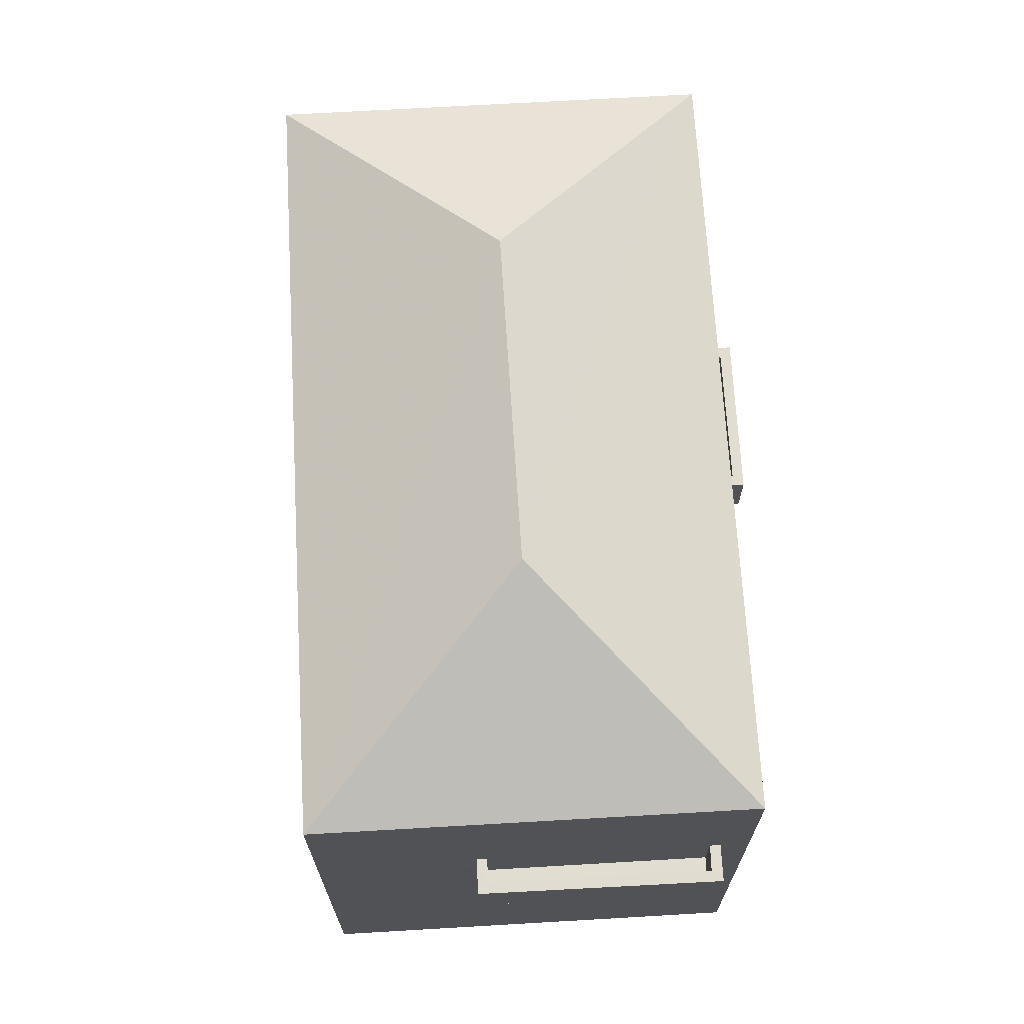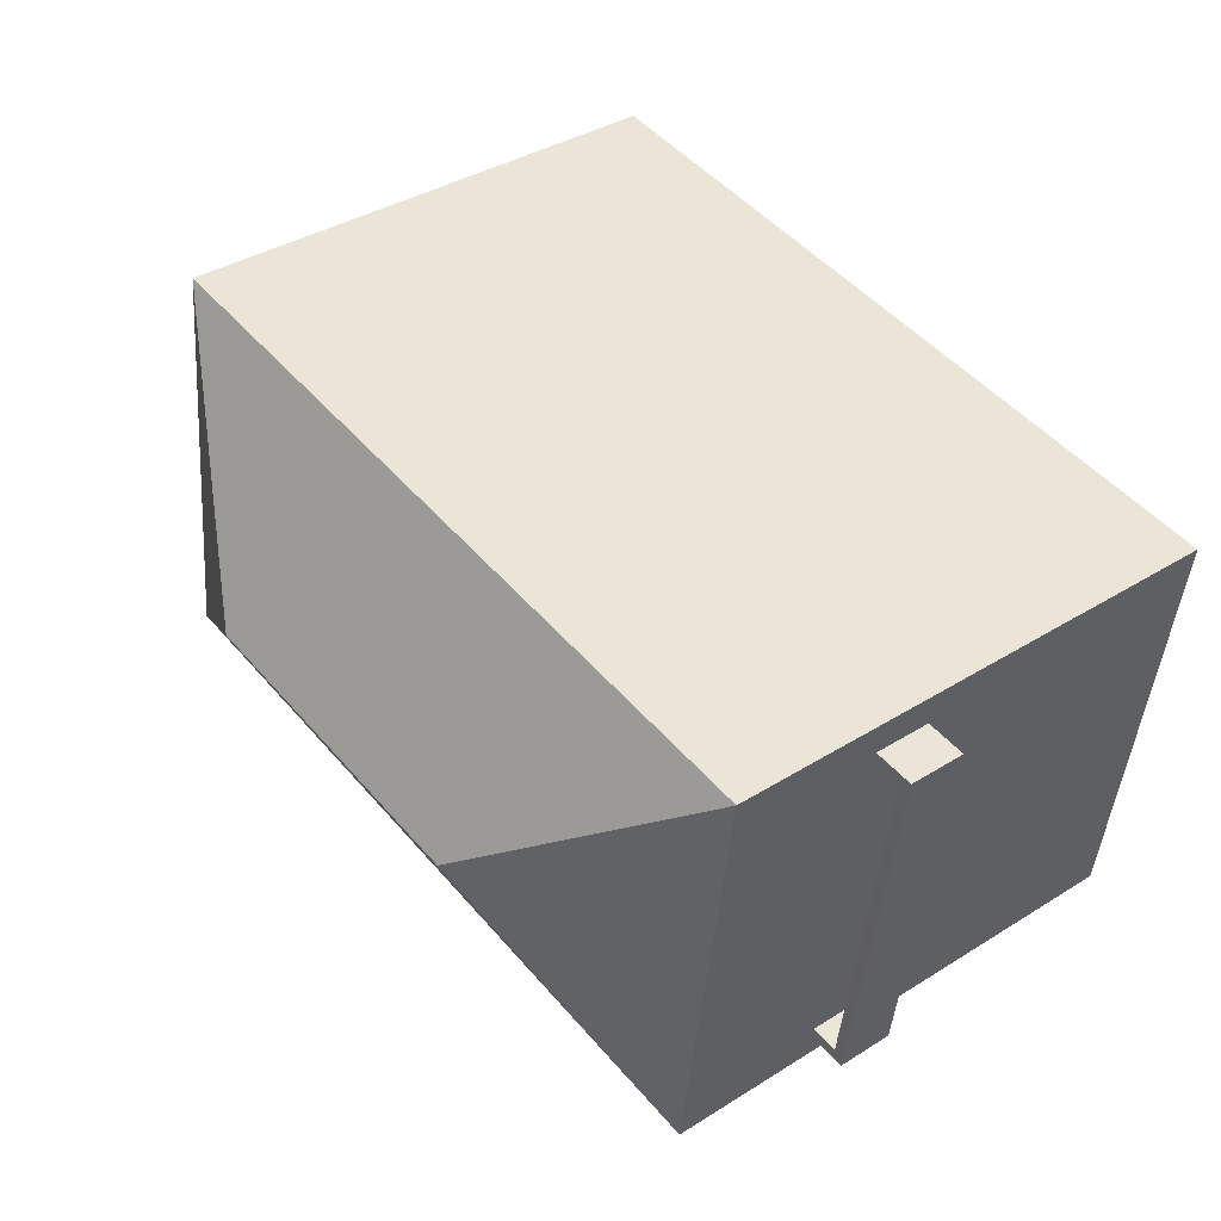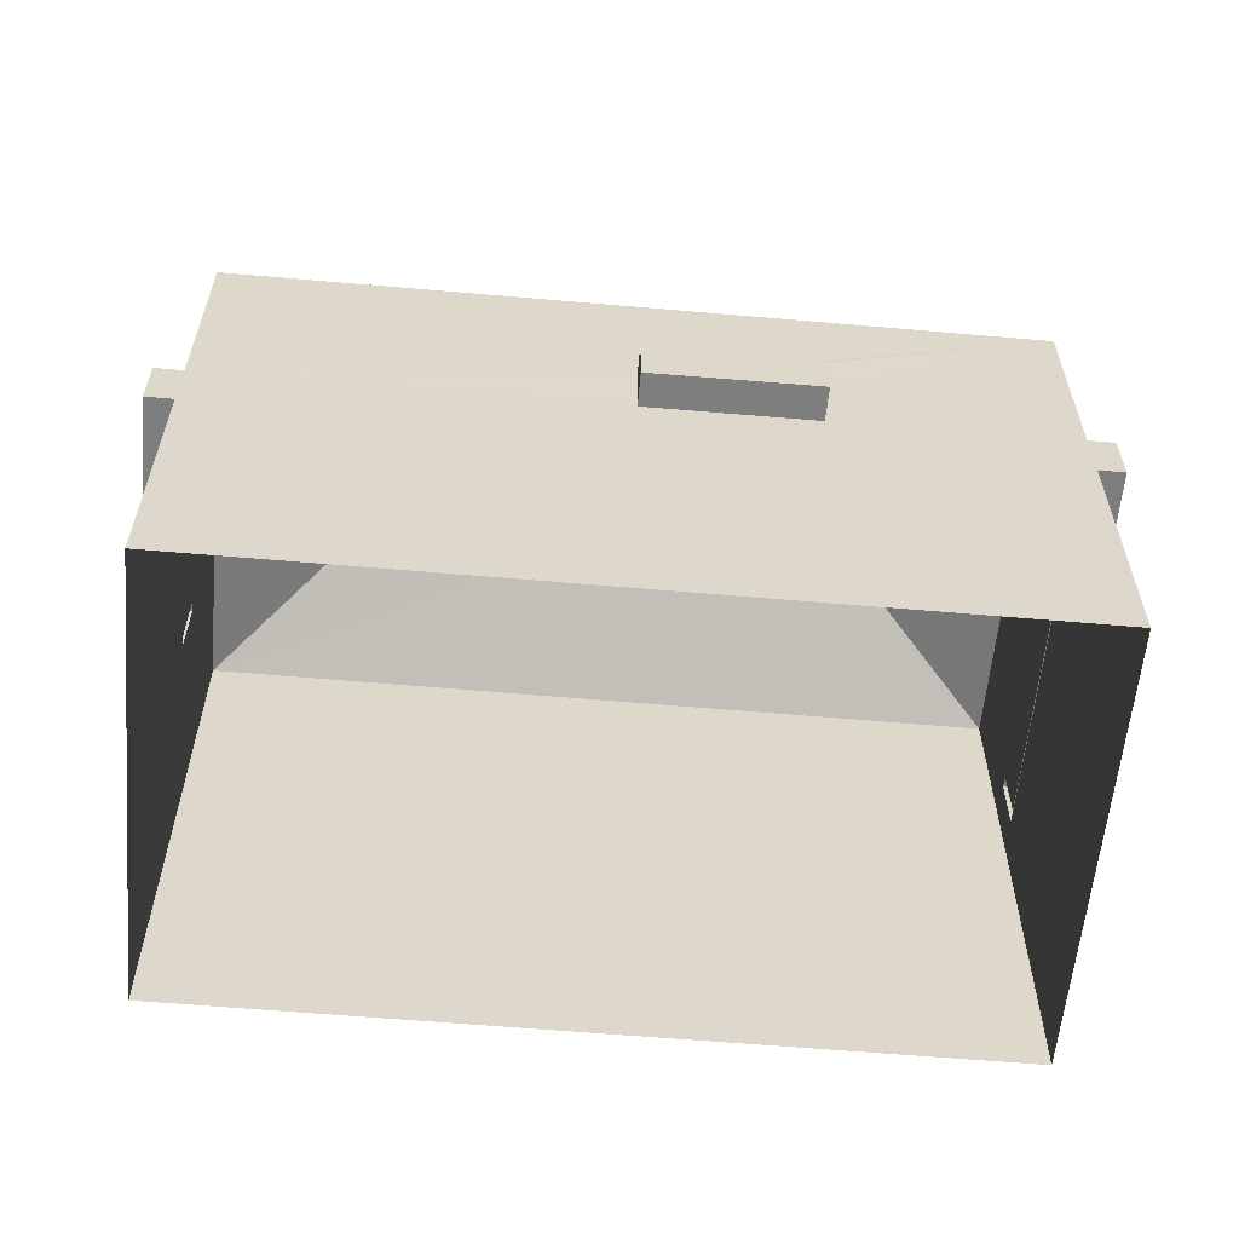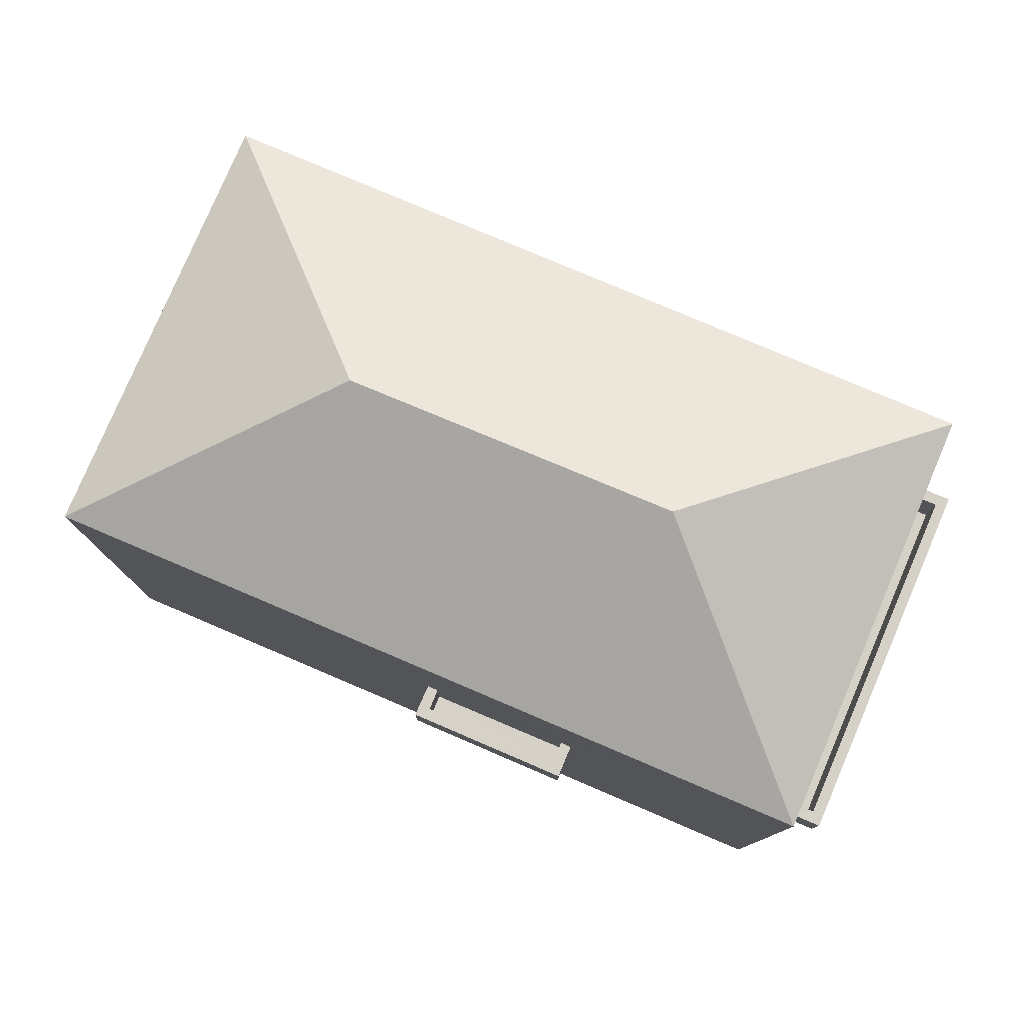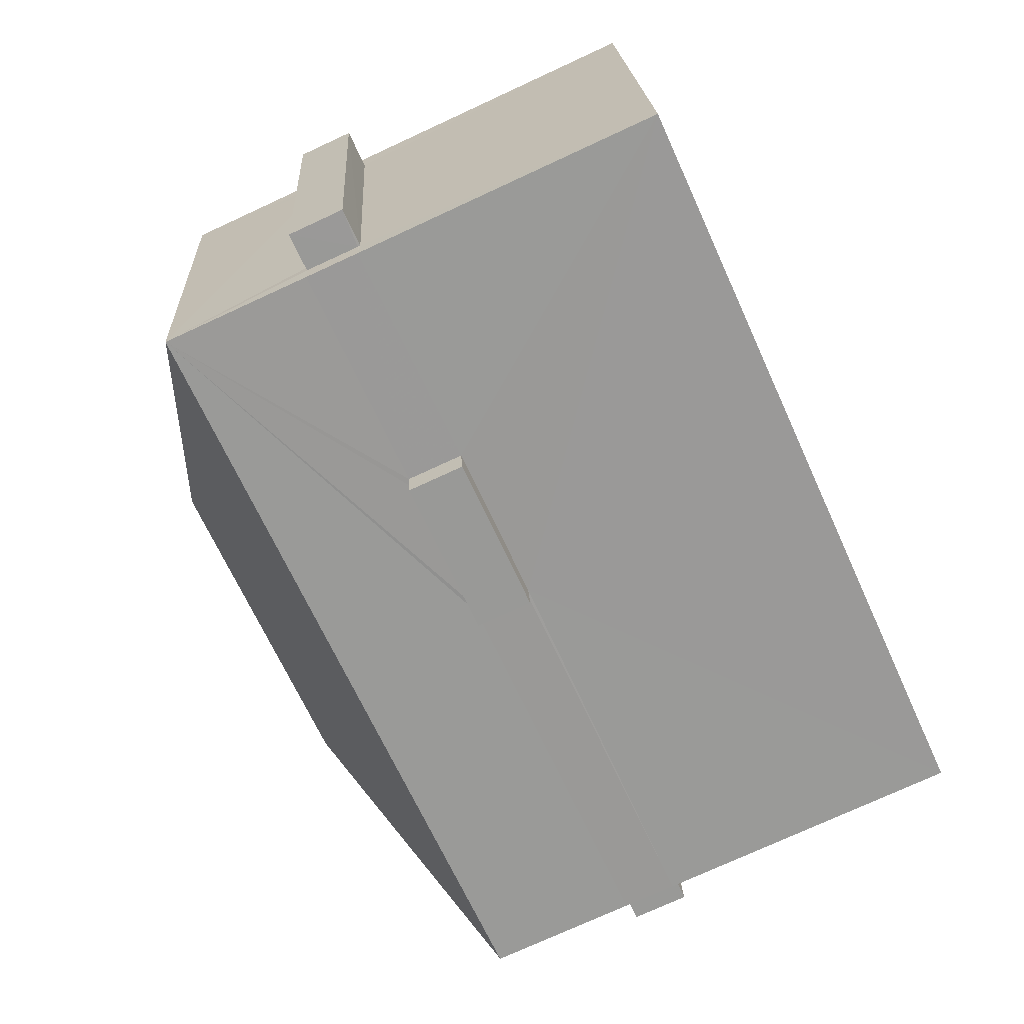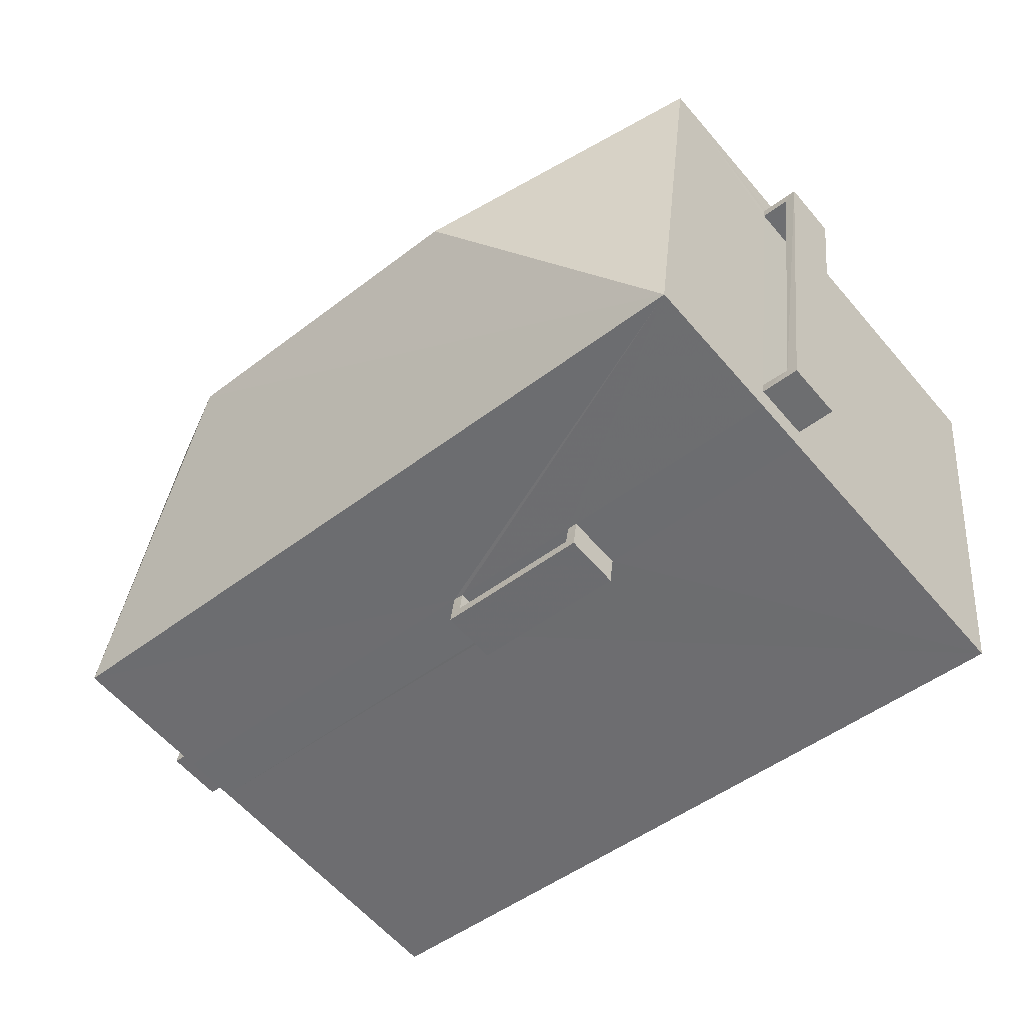
<metadata>
{"format":"obj","ext":"obj","renderer":"f3d","projection":"perspective","resolution":1024,"background":"white","views":[{"elev":68.9,"azim":-100.8,"up":"+Z"},{"elev":38.1,"azim":51.6,"up":"+Y"},{"elev":-59.2,"azim":-12.6,"up":"+Z"},{"elev":78.7,"azim":15.6,"up":"+Z"},{"elev":-75.6,"azim":114.7,"up":"+Y"},{"elev":-59.6,"azim":40.2,"up":"+Y"}]}
</metadata>
<code>
v -8.93e+04 -9.889e+04 7.828
v -8.932e+04 -9.889e+04 7.829
v -8.932e+04 -9.888e+04 7.83
v -8.93e+04 -9.888e+04 7.828
v -8.932e+04 -9.888e+04 13.51
v -8.932e+04 -9.889e+04 13.51
v -8.932e+04 -9.888e+04 13.51
v -8.932e+04 -9.889e+04 13.51
v -8.93e+04 -9.889e+04 13.5
v -8.93e+04 -9.888e+04 13.5
v -8.93e+04 -9.889e+04 13.5
v -8.93e+04 -9.888e+04 13.5
v -8.931e+04 -9.889e+04 13.5
v -8.931e+04 -9.889e+04 13.5
v -8.931e+04 -9.889e+04 13.5
v -8.931e+04 -9.889e+04 13.5
v -8.93e+04 -9.889e+04 17.31
v -8.931e+04 -9.888e+04 19.31
v -8.932e+04 -9.889e+04 17.32
v -8.932e+04 -9.888e+04 13.56
v -8.932e+04 -9.888e+04 13.56
v -8.932e+04 -9.889e+04 13.56
v -8.932e+04 -9.889e+04 13.56
v -8.931e+04 -9.889e+04 14.55
v -8.931e+04 -9.889e+04 14.55
v -8.931e+04 -9.889e+04 14.55
v -8.931e+04 -9.889e+04 14.55
v -8.931e+04 -9.889e+04 14.55
v -8.931e+04 -9.889e+04 14.55
v -8.931e+04 -9.889e+04 14.55
v -8.931e+04 -9.889e+04 14.55
v -8.931e+04 -9.889e+04 19.31
v -8.93e+04 -9.888e+04 17.31
v -8.932e+04 -9.888e+04 17.32
v -8.931e+04 -9.889e+04 13.55
v -8.931e+04 -9.889e+04 13.55
v -8.931e+04 -9.889e+04 13.55
v -8.931e+04 -9.889e+04 13.55
v -8.93e+04 -9.889e+04 14.55
v -8.93e+04 -9.889e+04 14.55
v -8.93e+04 -9.889e+04 14.55
v -8.93e+04 -9.889e+04 14.55
v -8.93e+04 -9.888e+04 14.55
v -8.93e+04 -9.888e+04 14.55
v -8.93e+04 -9.888e+04 14.55
v -8.93e+04 -9.888e+04 14.55
v -8.93e+04 -9.889e+04 13.55
v -8.93e+04 -9.889e+04 13.55
v -8.93e+04 -9.888e+04 13.55
v -8.93e+04 -9.888e+04 13.55
v -8.932e+04 -9.888e+04 14.56
v -8.932e+04 -9.888e+04 14.56
v -8.932e+04 -9.888e+04 14.56
v -8.932e+04 -9.888e+04 14.56
v -8.932e+04 -9.889e+04 14.56
v -8.932e+04 -9.889e+04 14.56
v -8.932e+04 -9.889e+04 14.56
v -8.932e+04 -9.889e+04 14.56
v -8.932e+04 -9.888e+04 13.56
v -8.932e+04 -9.888e+04 14.56
v -8.932e+04 -9.889e+04 14.56
v -8.932e+04 -9.889e+04 13.56
v -8.931e+04 -9.889e+04 13.55
v -8.93e+04 -9.889e+04 13.55
v -8.93e+04 -9.889e+04 13.55
v -8.93e+04 -9.889e+04 14.55
v -8.932e+04 -9.888e+04 13.56
f 1 2 3
f 4 1 3
f 5 6 7
f 5 8 6
f 9 10 11
f 9 12 10
f 13 14 15
f 13 16 14
f 17 18 19
f 20 21 22
f 23 20 22
f 24 25 26
f 25 27 26
f 28 29 30
f 29 27 31
f 26 27 29
f 30 29 31
f 32 17 33
f 18 34 19
f 35 36 37
f 38 35 37
f 39 40 41
f 40 42 41
f 43 44 45
f 45 44 46
f 41 42 46
f 44 41 46
f 47 48 49
f 50 47 49
f 32 18 17
f 34 32 33
f 18 32 34
f 51 52 53
f 52 54 53
f 55 56 57
f 57 56 58
f 56 54 58
f 53 54 56
f 39 41 48
f 47 39 48
f 3 59 4
f 4 59 33
f 60 34 33
f 59 60 33
f 25 61 62
f 63 25 62
f 45 46 10
f 12 45 10
f 10 42 11
f 10 46 42
f 6 54 7
f 6 58 54
f 28 37 29
f 28 38 37
f 35 26 36
f 35 24 26
f 53 22 21
f 53 56 22
f 43 49 44
f 43 50 49
f 55 22 56
f 55 23 22
f 16 31 14
f 16 30 31
f 51 53 21
f 20 51 21
f 29 37 36
f 26 29 36
f 42 64 11
f 11 64 9
f 40 64 42
f 13 2 1
f 13 62 2
f 19 25 17
f 16 1 65
f 61 25 19
f 66 17 30
f 65 66 30
f 13 63 62
f 25 24 17
f 35 38 24
f 13 1 16
f 16 65 30
f 30 17 28
f 38 28 24
f 24 28 17
f 44 49 48
f 41 44 48
f 5 3 2
f 5 59 3
f 34 51 19
f 34 60 52
f 61 19 57
f 62 61 57
f 8 2 62
f 5 67 59
f 34 52 51
f 20 55 51
f 20 23 55
f 5 2 8
f 8 62 57
f 57 19 55
f 19 51 55
f 9 65 1
f 17 66 40
f 17 43 33
f 1 4 12
f 12 4 33
f 9 64 65
f 40 39 17
f 47 50 39
f 9 1 12
f 12 33 45
f 33 43 45
f 50 43 39
f 39 43 17
f 57 58 6
f 8 57 6
f 40 66 65
f 64 40 65
f 67 60 59
f 67 52 60
f 54 67 7
f 7 67 5
f 52 67 54
f 14 27 15
f 14 31 27
f 27 63 15
f 15 63 13
f 25 63 27

</code>
